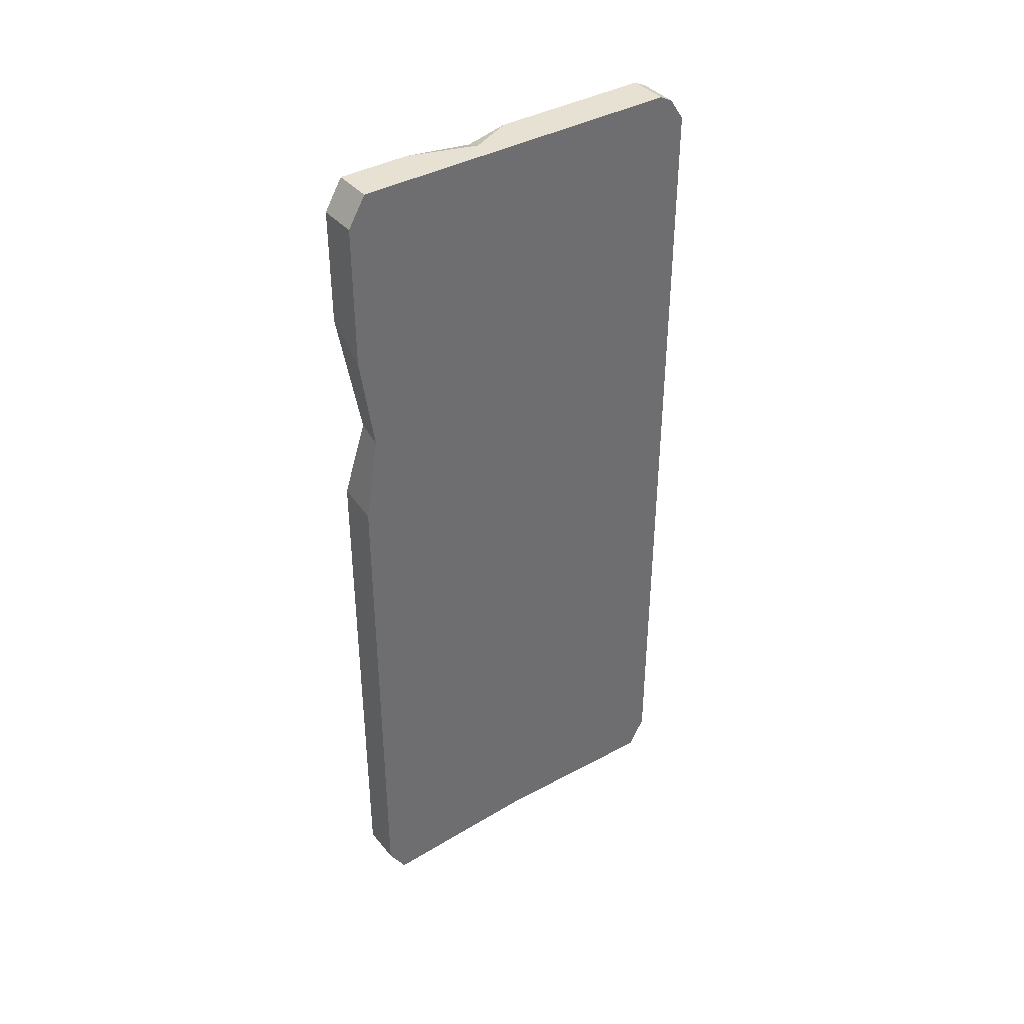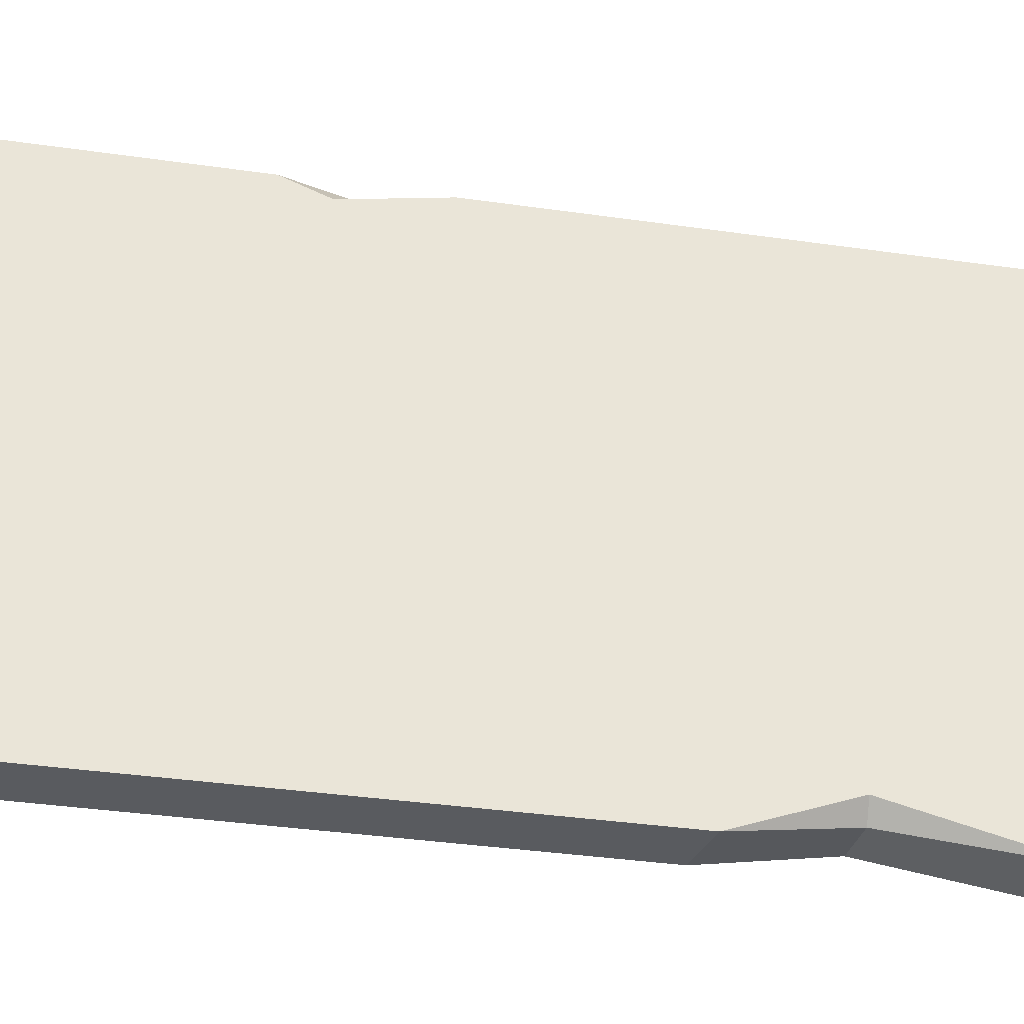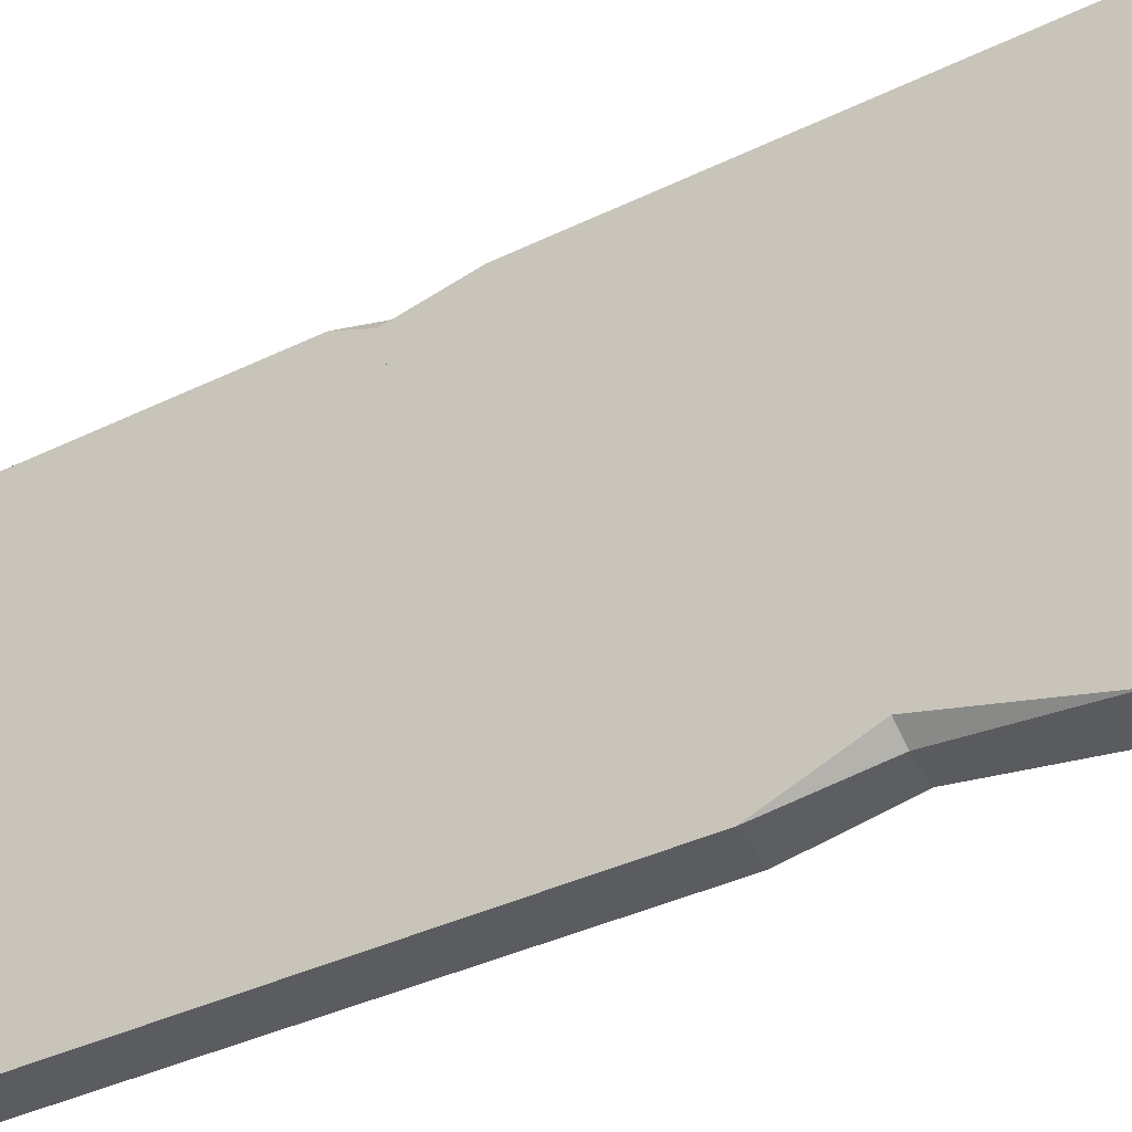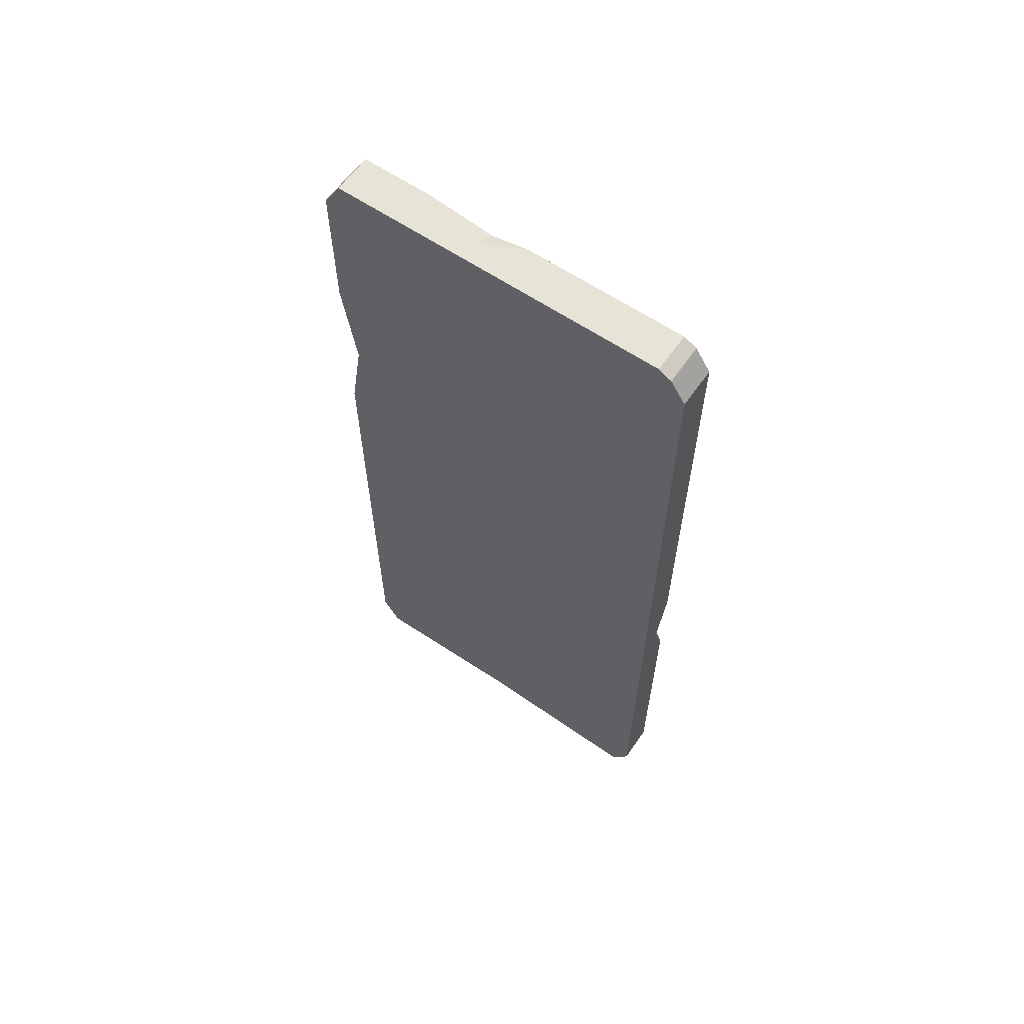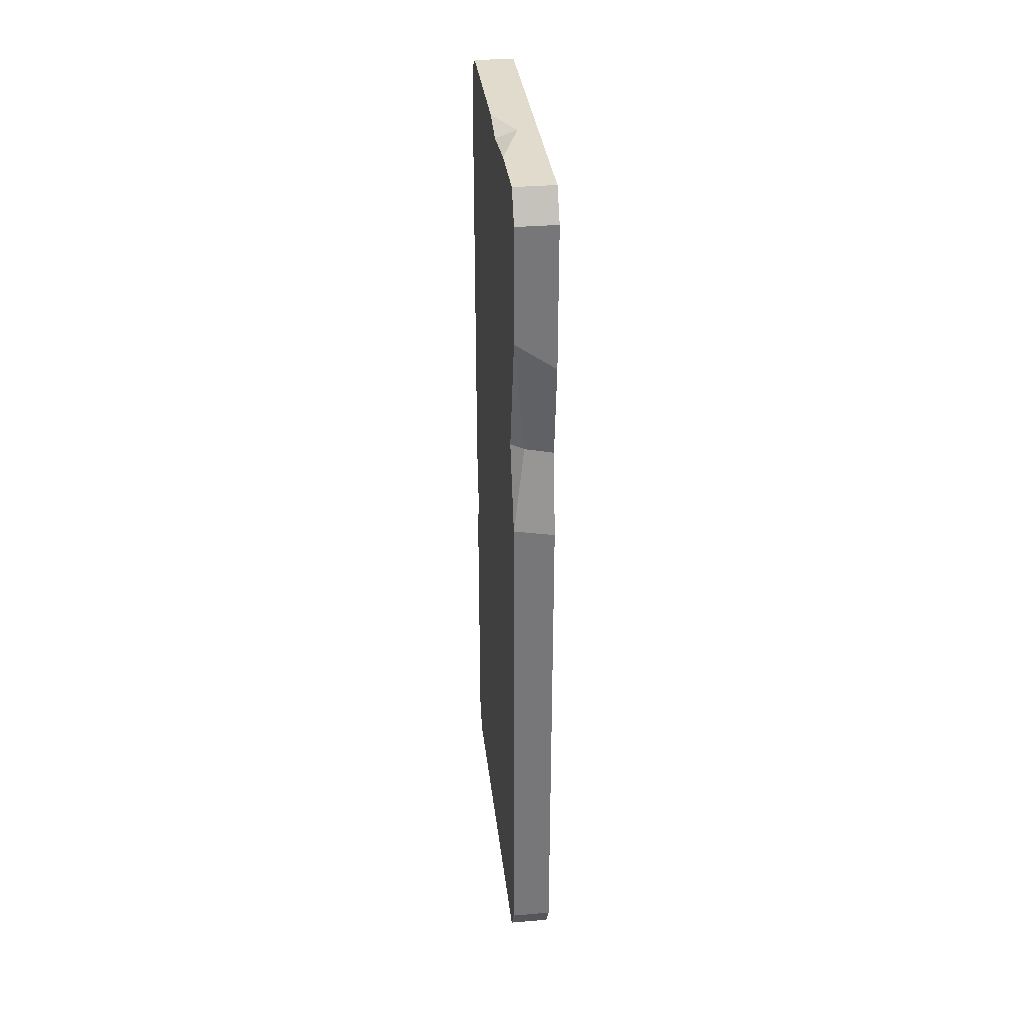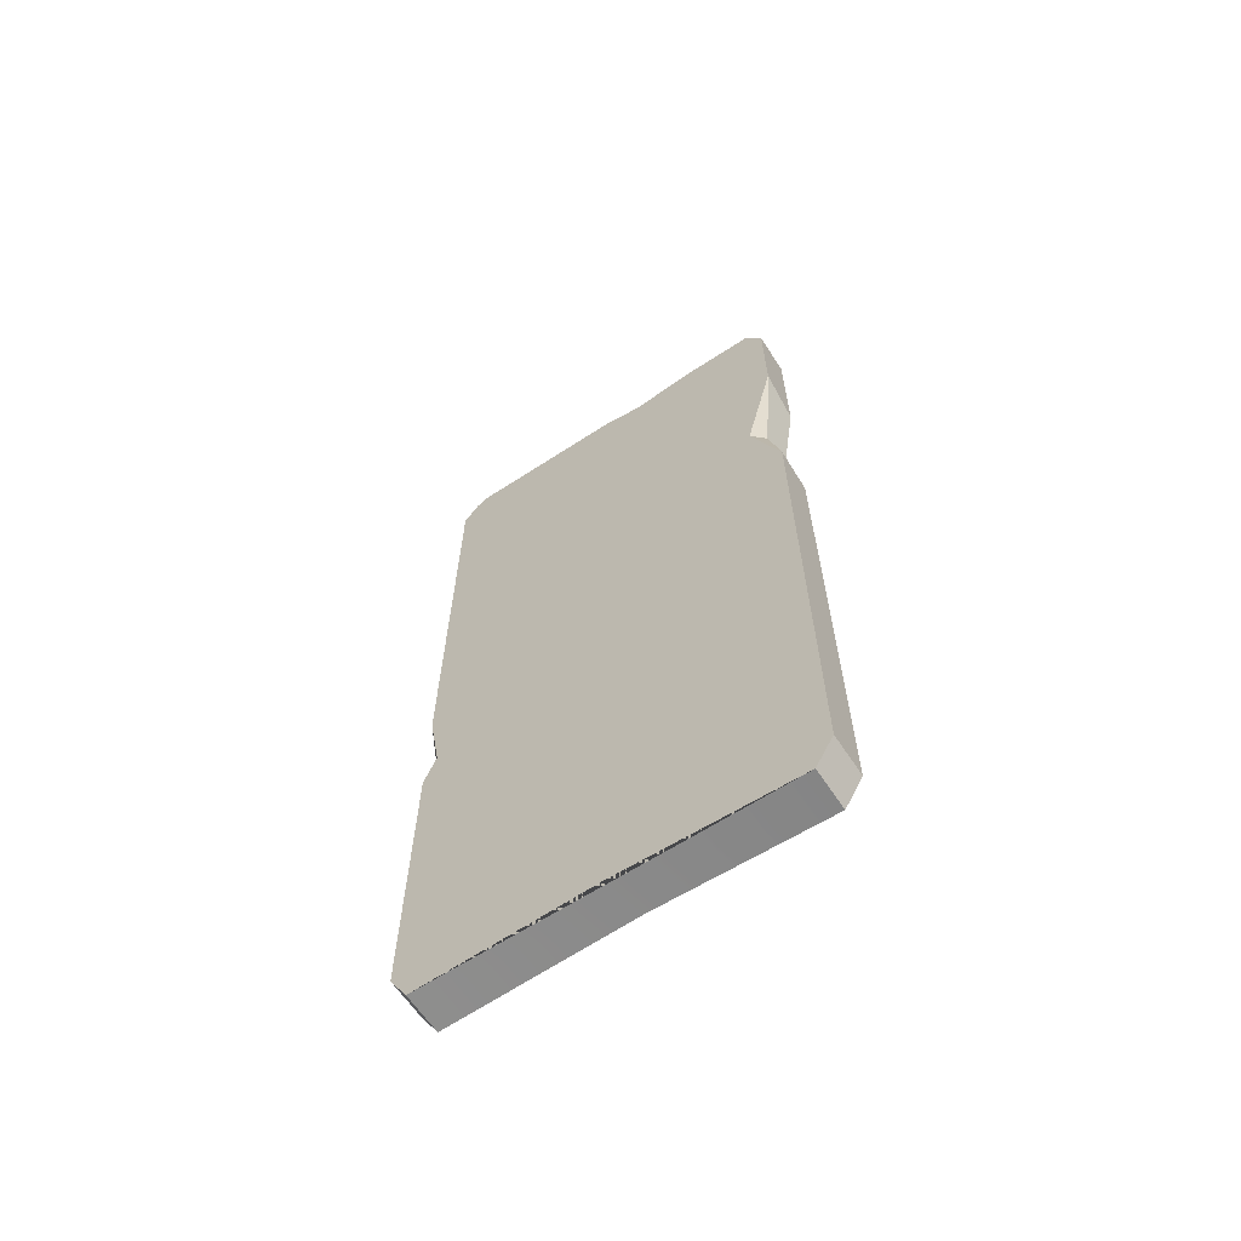
<metadata>
{"format":"obj","ext":"obj","renderer":"f3d","projection":"perspective","resolution":1024,"background":"white","views":[{"elev":38.7,"azim":54.5,"up":"+Z"},{"elev":-32.6,"azim":-101.7,"up":"+Y"},{"elev":-34.8,"azim":-56.3,"up":"+Y"},{"elev":61.5,"azim":124.7,"up":"+Z"},{"elev":33.2,"azim":-6.5,"up":"+Z"},{"elev":-63.4,"azim":-56.6,"up":"+Z"}]}
</metadata>
<code>
g SM_Bld_Sign_13
v 0 0.5325 1.173
v 0 0.5325 -0.2555
v 0 0.5325 -1.172
v -0.06996 0.5325 -0.2514
v -0.1114 0.4986 -0.2915
v -0.1114 0.5325 -0.3805
v -0.06996 0.5325 -0.2514
v -0.1114 0.5325 -0.0996
v -0.1114 0.4986 -0.2915
v -0.1114 0.01263 1.255
v -0.05365 -0.1078 1.255
v -0.1114 -0.09738 1.231
v -0.05365 -0.1078 1.255
v -0.1114 -0.2896 1.255
v -0.1114 -0.09738 1.231
v -0.07787 -0.4853 0.516
v -0.1114 -0.5325 0.2873
v -0.1114 -0.4493 0.512
v -0.1114 -0.5325 0.8533
v -0.07787 -0.4853 0.516
v -0.1114 -0.4493 0.512
v -0.1114 0.01263 1.255
v -0.1114 0.4536 1.255
v 0 0.4536 1.255
v -0.05365 -0.1078 1.255
v 0 -0.4833 1.255
v -0.1114 -0.2896 1.255
v -0.1114 -0.4833 1.255
v -0.1114 0.5325 -1.172
v -0.1114 0.4841 -1.255
v 0 0.4841 -1.255
v 0 0.5325 -1.172
v -0.1114 0.4841 -1.255
v 0 -0.02383 -1.237
v 0 0.4841 -1.255
v -0.1114 -0.001548 -1.237
v 0 -0.4833 -1.255
v -0.1114 -0.4833 -1.255
v -0.1114 -0.5325 1.173
v -0.1114 -0.4833 1.255
v 0 -0.4833 1.255
v 0 -0.5325 1.173
v 0 -0.4833 -1.255
v 0 -0.5325 -1.172
v 0 -0.5325 0.2675
v 0 -0.4934 0.5047
v 0 -0.4833 1.255
v 0 -0.02383 -1.237
v 0 -0.5325 1.173
v 0 -0.5325 0.7762
v 0 0.4536 1.255
v 0 0.4841 -1.255
v 0 0.4898 1.236
v 0 0.5325 -1.172
v 0 0.5325 1.173
v 0 0.5325 -1.172
v -0.1114 0.5325 -0.3805
v -0.1114 0.5325 -1.172
v -0.06996 0.5325 -0.2514
v 0 0.5325 -0.2555
v 0 0.5325 1.173
v -0.1114 0.5325 -0.0996
v -0.1114 0.5325 1.173
v -0.1114 0.4895 1.237
v -0.1114 0.5325 1.173
v 0 0.5325 1.173
v 0 0.4898 1.236
v -0.1114 -0.4833 -1.255
v -0.1114 -0.5325 -1.172
v 0 -0.5325 -1.172
v 0 -0.4833 -1.255
v 0 -0.5325 0.2675
v 0 -0.5325 -1.172
v -0.1114 -0.5325 -1.172
v -0.1114 -0.5325 0.2873
v -0.1114 0.4986 -0.2915
v -0.1114 0.5325 -0.0996
v -0.1114 0.5325 1.173
v -0.1114 0.4895 1.237
v -0.1114 0.4536 1.255
v -0.1114 0.01263 1.255
v -0.1114 -0.09738 1.231
v -0.1114 -0.2896 1.255
v -0.1114 -0.4833 1.255
v -0.1114 -0.5325 1.173
v -0.1114 -0.4493 0.512
v -0.1114 -0.5325 0.8533
v -0.1114 -0.5325 0.2873
v -0.1114 -0.5325 -1.172
v -0.1114 -0.4833 -1.255
v -0.1114 0.4841 -1.255
v -0.1114 -0.001548 -1.237
v -0.1114 0.5325 -0.3805
v -0.1114 0.5325 -1.172
v -0.1114 0.4536 1.255
v -0.1114 0.4895 1.237
v 0 0.4898 1.236
v 0 0.4536 1.255
v 0 -0.4934 0.5047
v 0 -0.5325 0.2675
v -0.1114 -0.5325 0.2873
v -0.07787 -0.4853 0.516
v 0 -0.5325 0.7762
v 0 -0.4934 0.5047
v -0.07787 -0.4853 0.516
v -0.1114 -0.5325 0.8533
v 0 -0.5325 1.173
v 0 -0.5325 0.7762
v -0.1114 -0.5325 0.8533
v -0.1114 -0.5325 1.173
f 2 1 3
f 5 4 6
f 8 7 9
f 11 10 12
f 14 13 15
f 17 16 18
f 20 19 21
f 23 22 24
f 22 25 24
f 24 25 26
f 25 27 26
f 27 28 26
f 30 29 31
f 31 29 32
f 34 33 35
f 36 33 34
f 37 36 34
f 38 36 37
f 40 39 41
f 41 39 42
f 44 43 45
f 46 45 43
f 43 47 46
f 48 47 43
f 47 49 46
f 50 46 49
f 51 47 48
f 52 51 48
f 53 51 52
f 54 53 52
f 55 53 54
f 57 56 58
f 59 56 57
f 60 56 59
f 61 60 59
f 62 61 59
f 63 61 62
f 65 64 66
f 66 64 67
f 69 68 70
f 70 68 71
f 73 72 74
f 74 72 75
f 77 76 78
f 78 76 79
f 79 76 80
f 80 76 81
f 81 76 82
f 82 76 83
f 83 76 84
f 76 85 84
f 86 85 76
f 87 85 86
f 76 88 86
f 89 88 76
f 90 89 76
f 91 90 76
f 92 90 91
f 93 91 76
f 94 91 93
f 96 95 97
f 97 95 98
f 100 99 101
f 101 99 102
f 104 103 105
f 105 103 106
f 108 107 109
f 109 107 110

</code>
